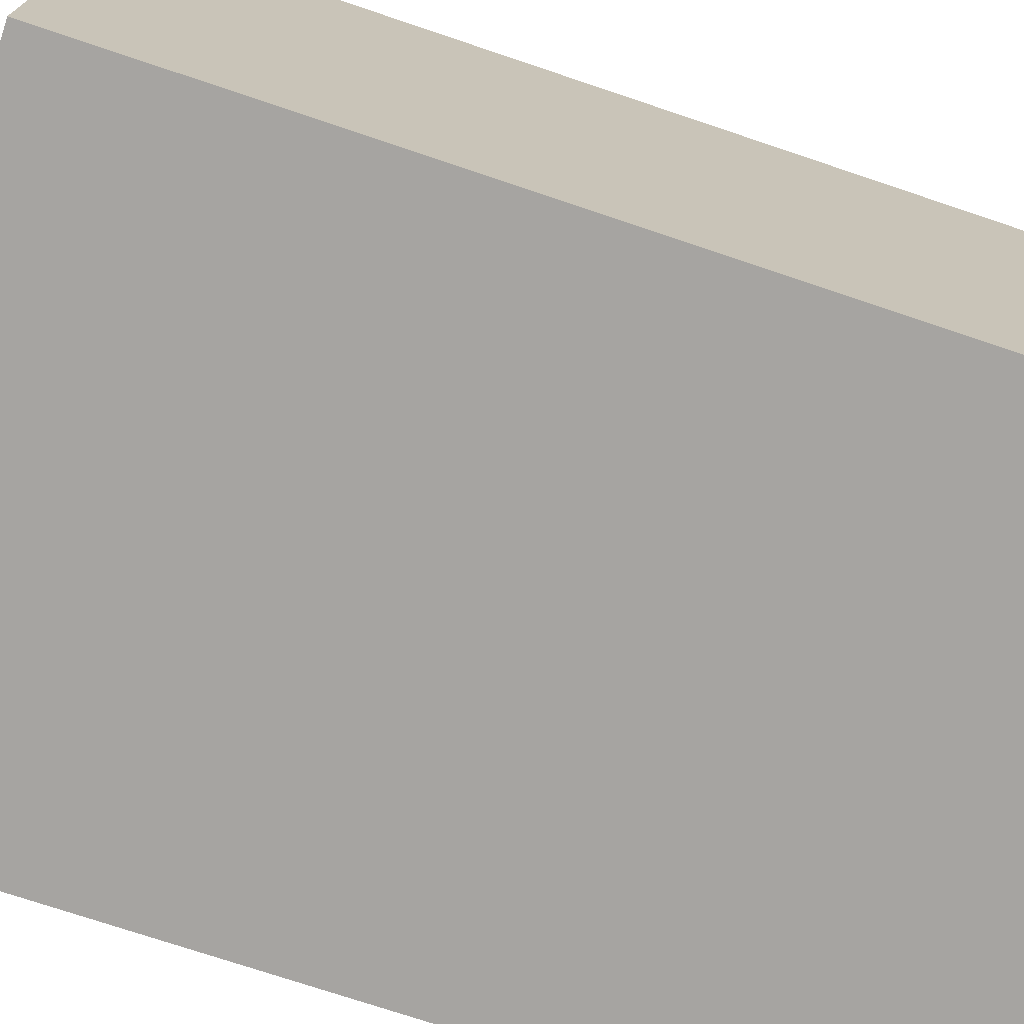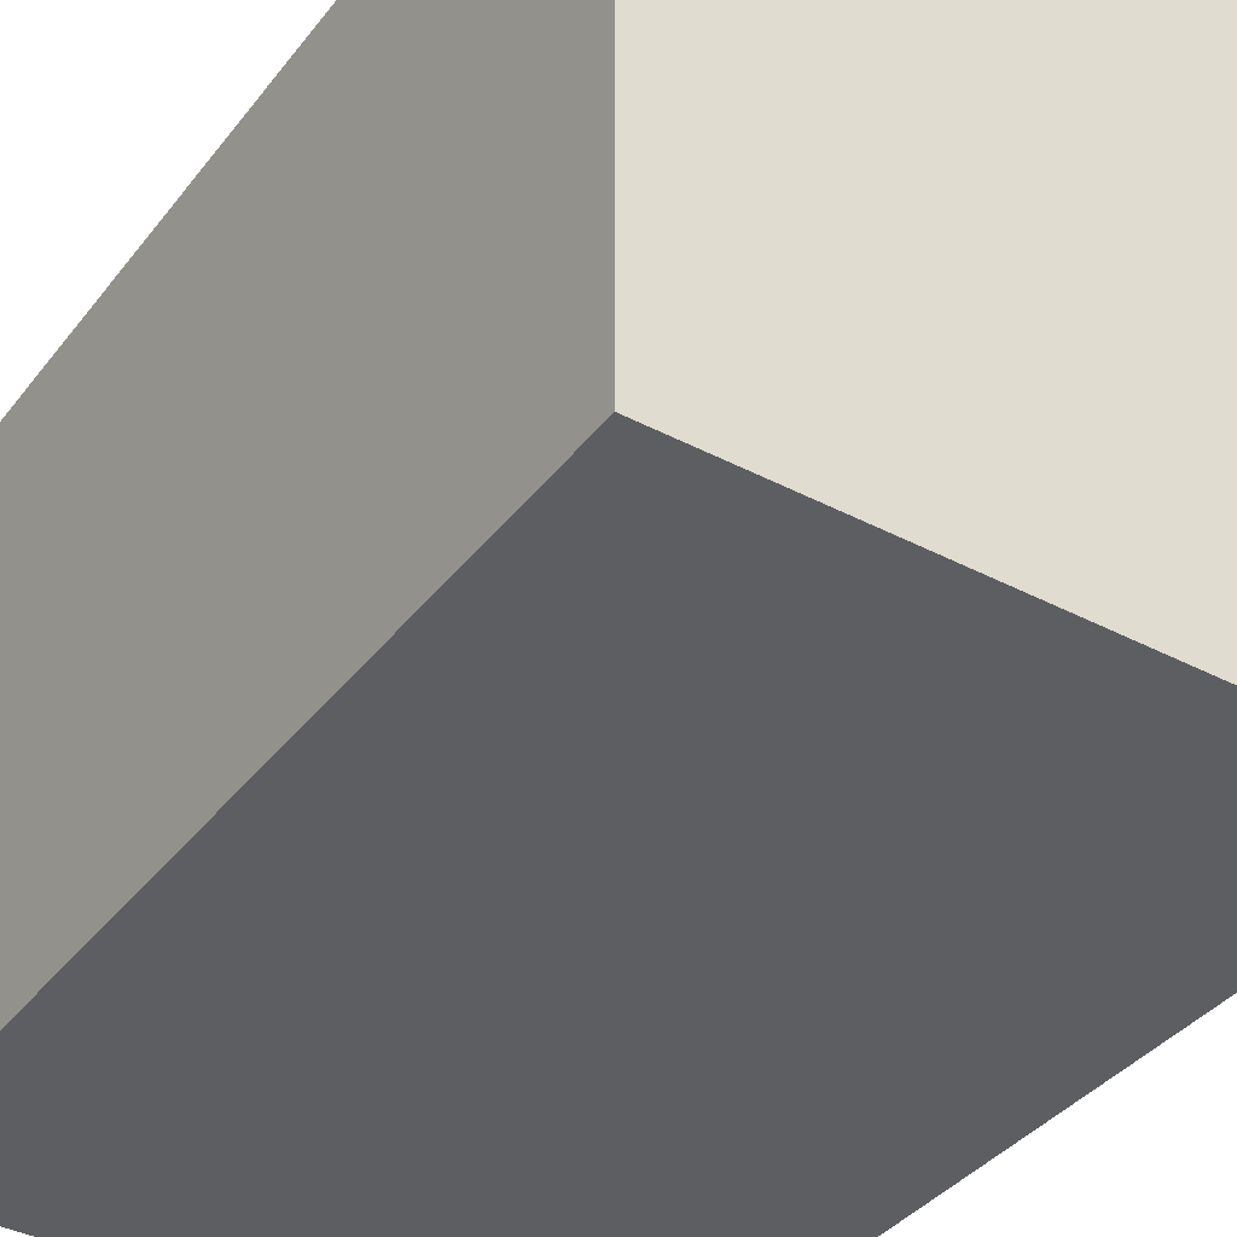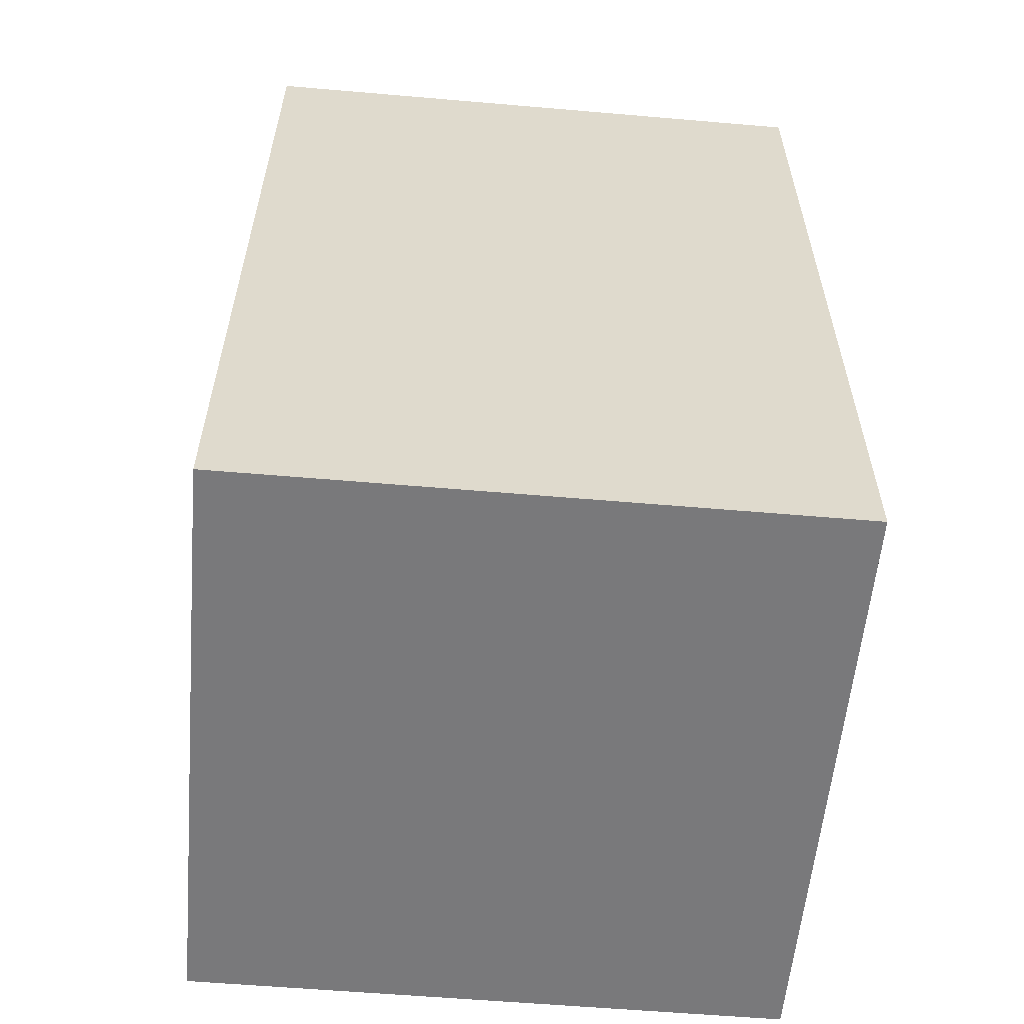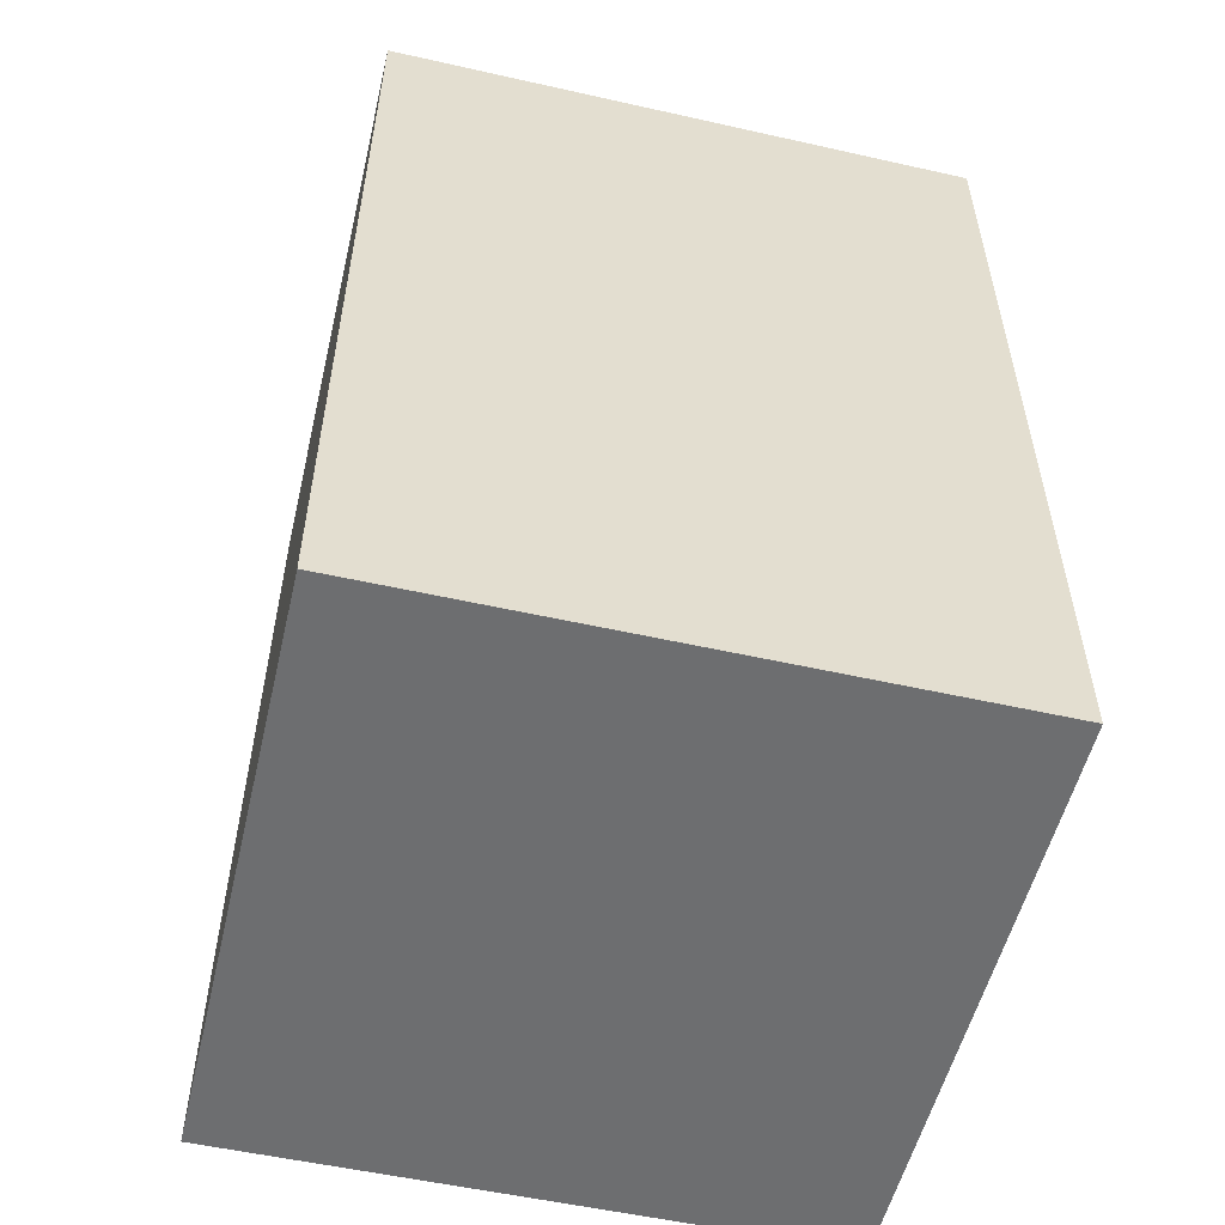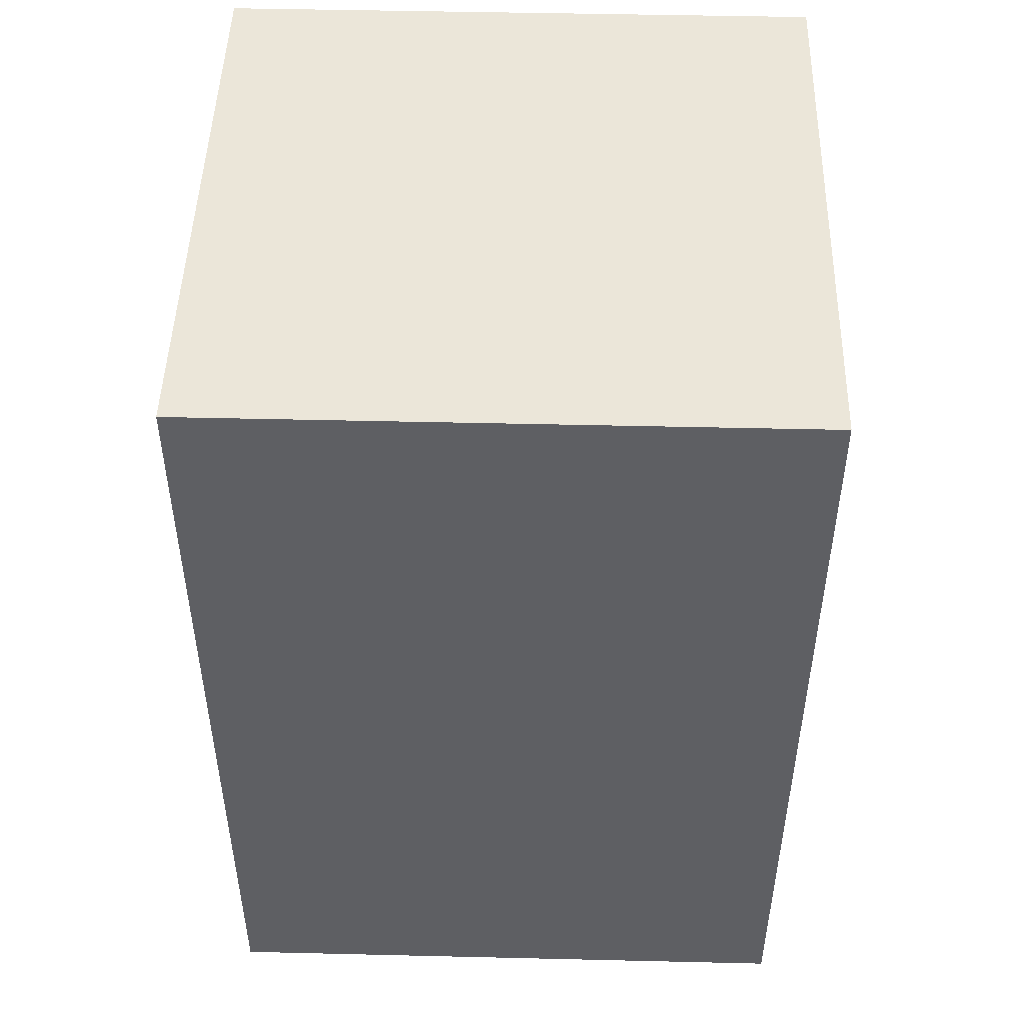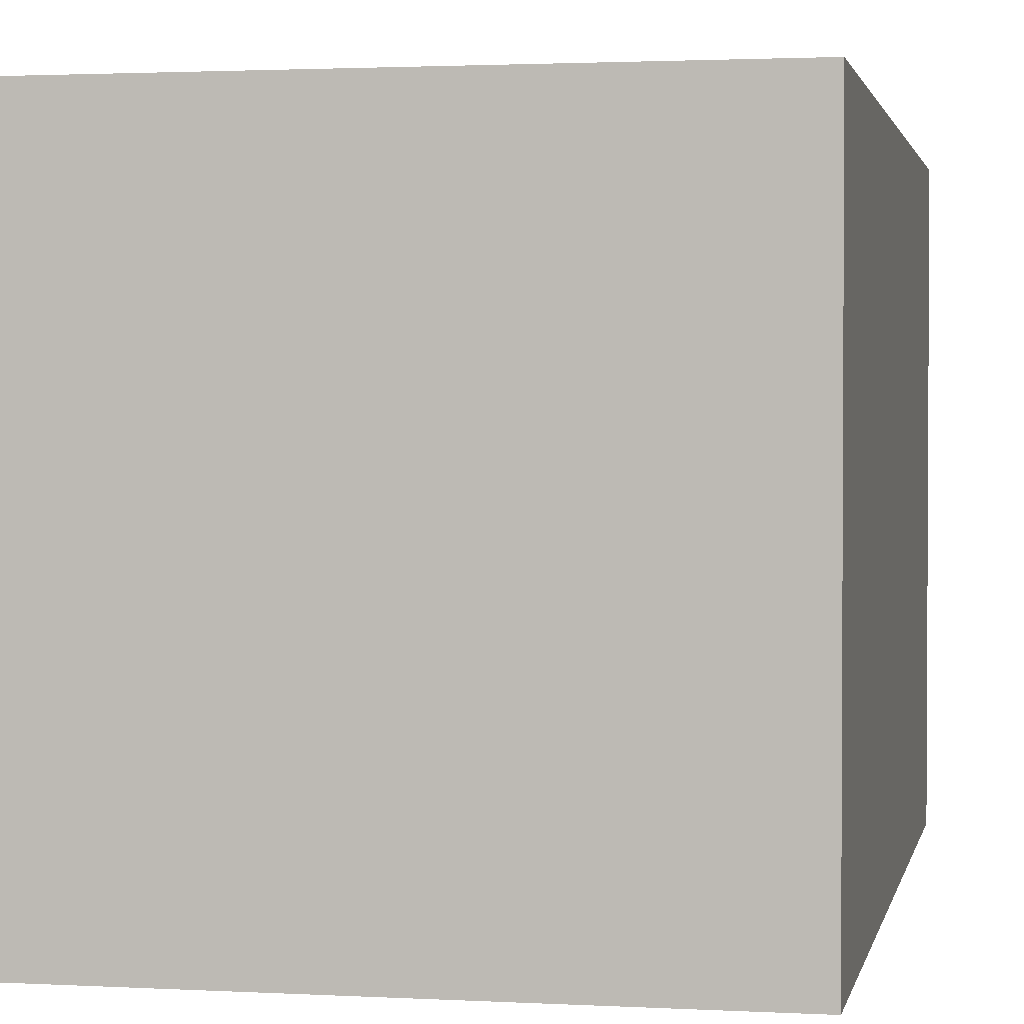
<metadata>
{"format":"obj","ext":"obj","renderer":"f3d","projection":"perspective","resolution":1024,"background":"white","views":[{"elev":-73.5,"azim":-108.6,"up":"+Z"},{"elev":-38.4,"azim":146.5,"up":"+Z"},{"elev":-57.9,"azim":84.9,"up":"+Y"},{"elev":-54.3,"azim":-103.4,"up":"+Y"},{"elev":48.2,"azim":-178.5,"up":"+Y"},{"elev":1.9,"azim":11.2,"up":"+Z"}]}
</metadata>
<code>
o neck
v -0.5 3.4 0.5
v -0.5 3.4 -0.5
v -0.5 4.9 0.5
v -0.5 4.9 -0.5
v 0.5 3.4 0.5
v 0.5 3.4 -0.5
v 0.5 4.9 0.5
v 0.5 4.9 -0.5
v -0.5 3.4 0.5
v -0.5 4.9 0.5
v 0.5 3.4 0.5
v 0.5 4.9 0.5
v -0.5 3.4 -0.5
v -0.5 4.9 -0.5
v 0.5 3.4 -0.5
v 0.5 4.9 -0.5
v -0.5 3.4 0.5
v 0.5 3.4 0.5
v -0.5 3.4 -0.5
v 0.5 3.4 -0.5
v -0.5 4.9 0.5
v 0.5 4.9 0.5
v -0.5 4.9 -0.5
v 0.5 4.9 -0.5
f 3 2 1
f 4 2 3
f 5 6 7
f 7 6 8
f 11 10 9
f 12 10 11
f 13 14 15
f 15 14 16
f 19 18 17
f 20 18 19
f 21 22 23
f 23 22 24

</code>
